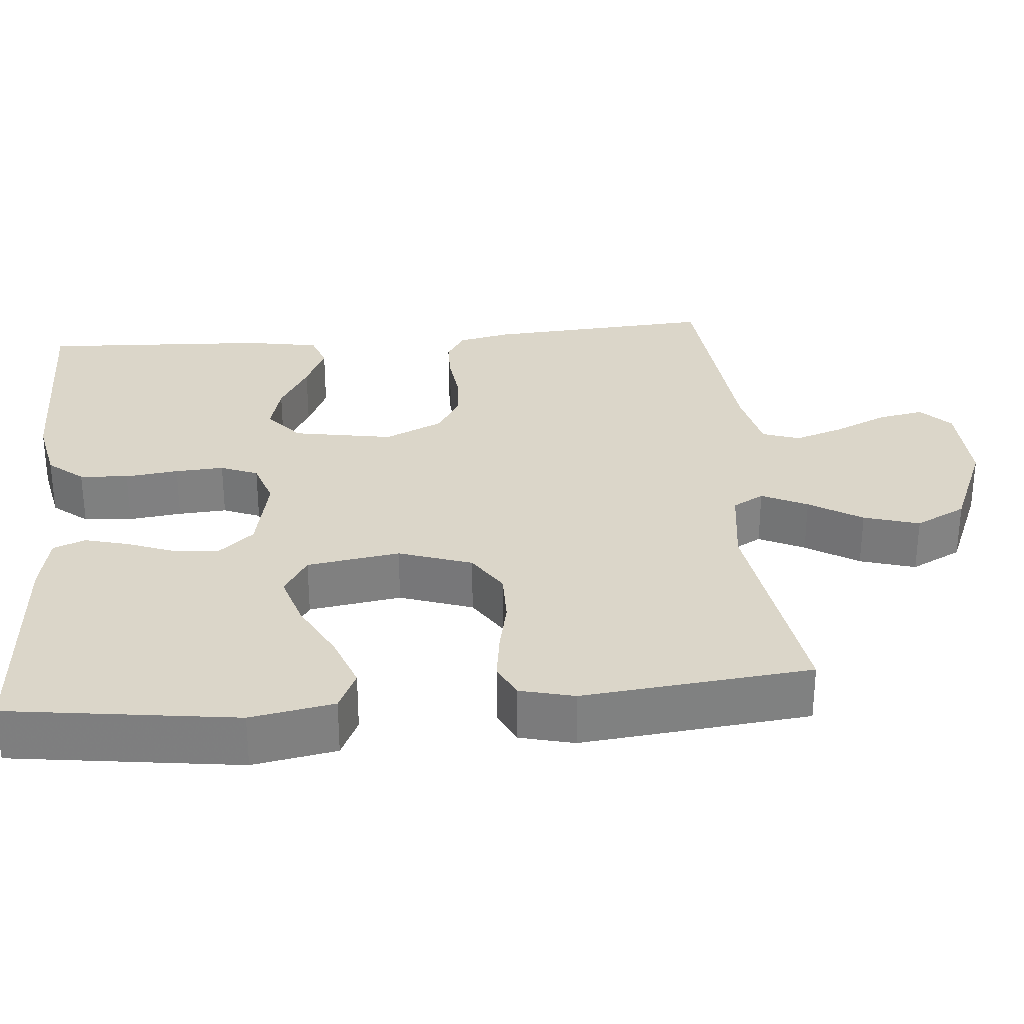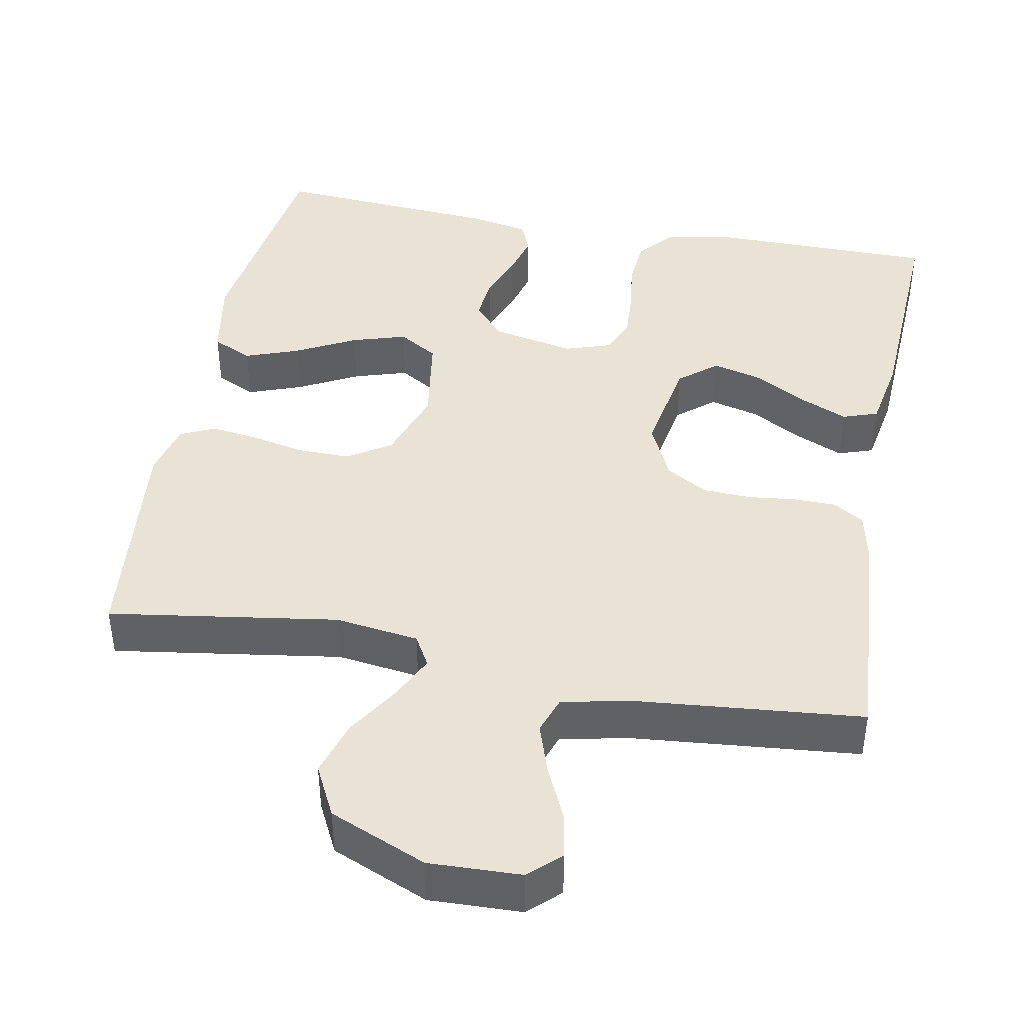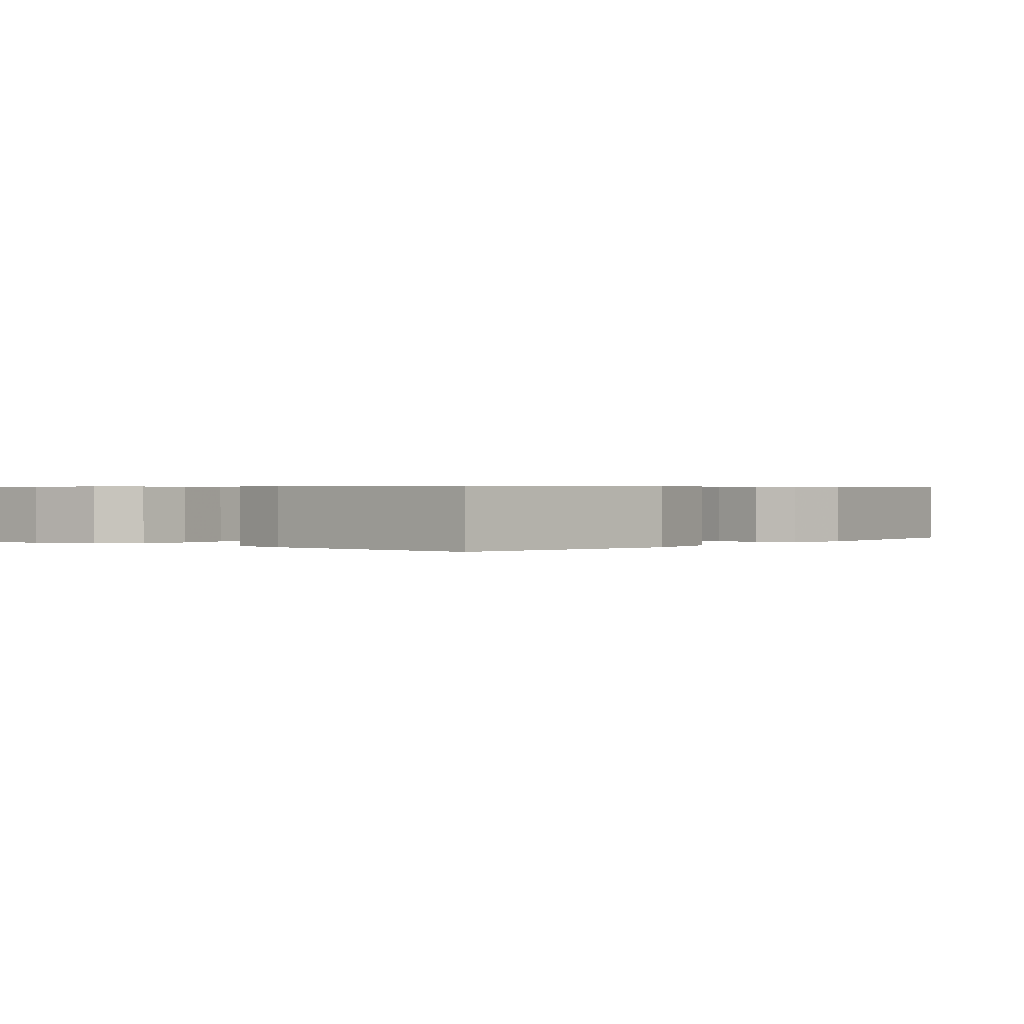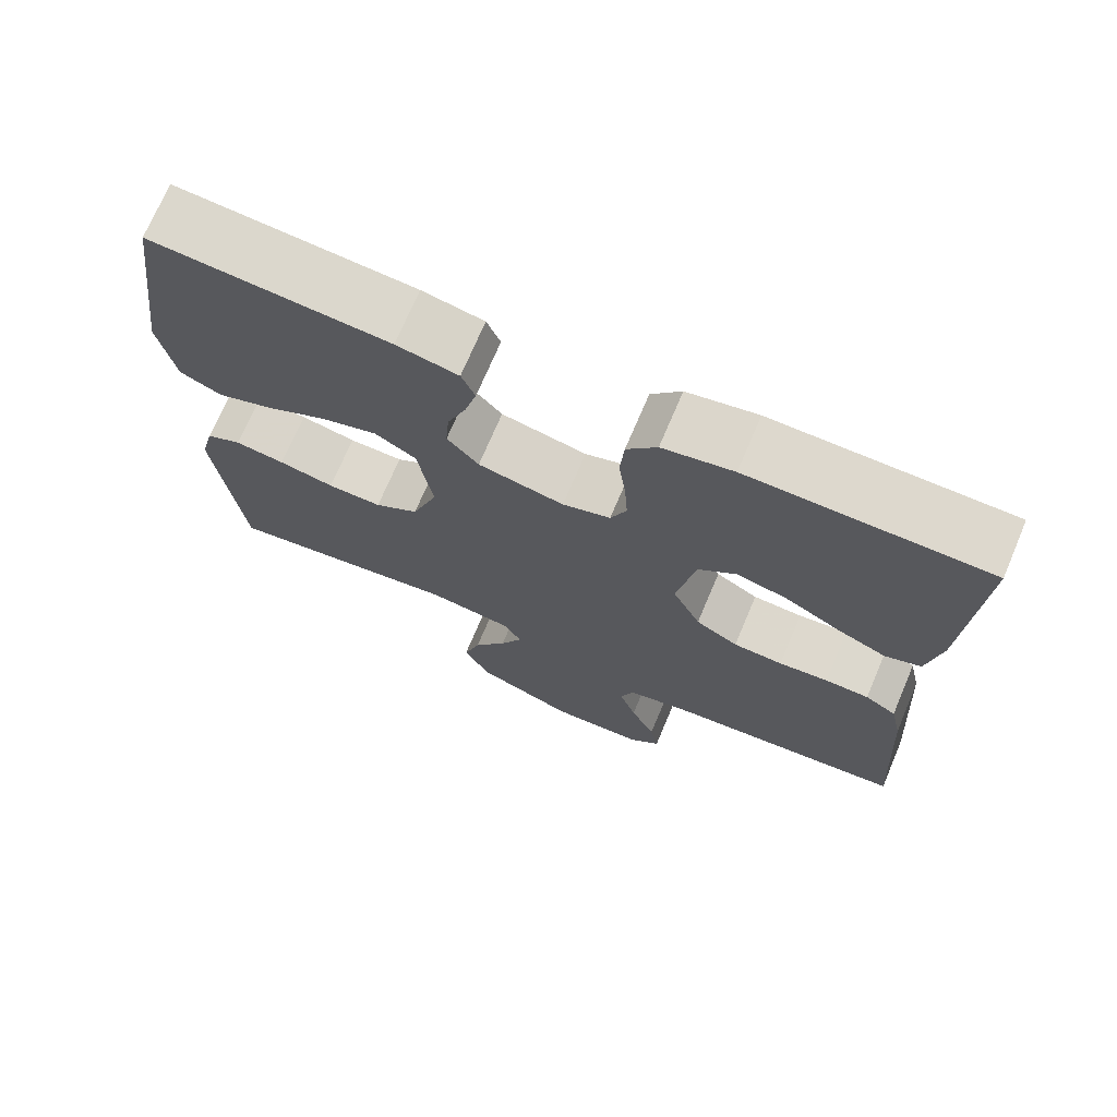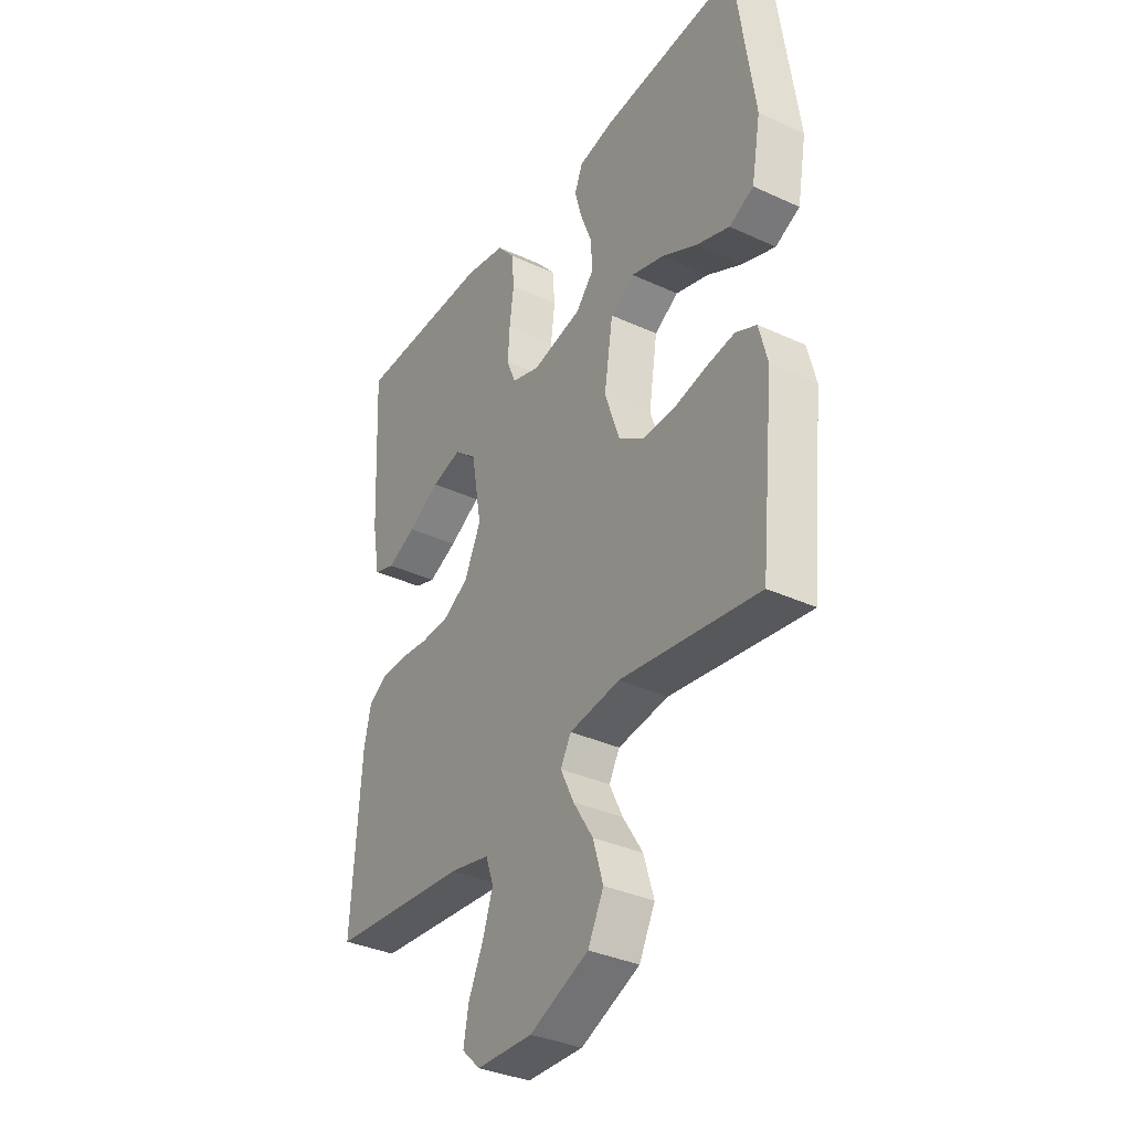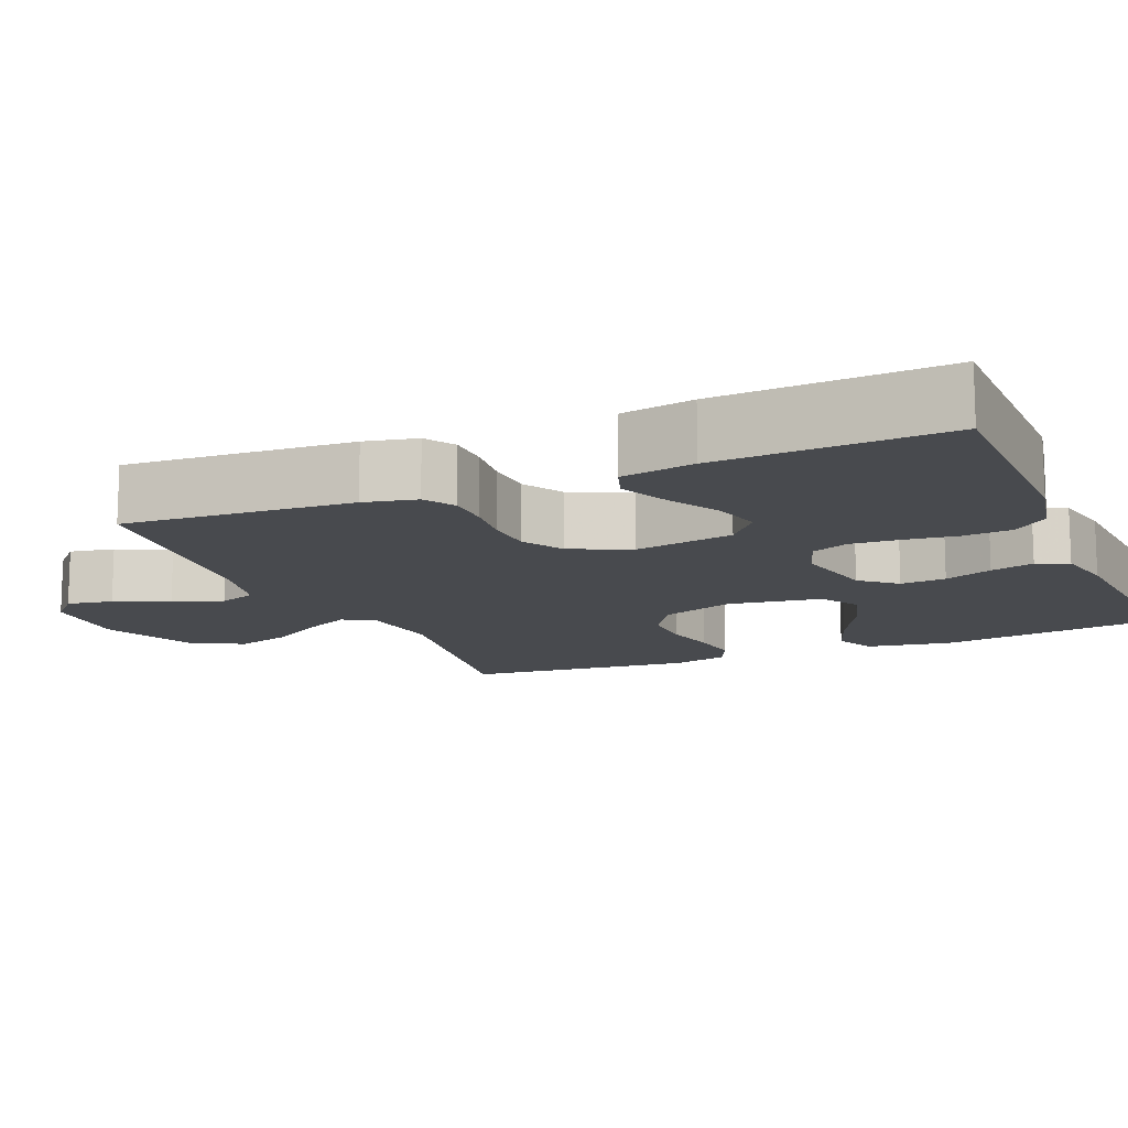
<metadata>
{"format":"obj","ext":"obj","renderer":"f3d","projection":"perspective","resolution":1024,"background":"white","views":[{"elev":30.1,"azim":84.9,"up":"+Y"},{"elev":42.1,"azim":-169.3,"up":"+Y"},{"elev":0.5,"azim":39.2,"up":"+Y"},{"elev":72.2,"azim":-157.0,"up":"+Z"},{"elev":-35.3,"azim":58.6,"up":"+Z"},{"elev":-13.2,"azim":-67.0,"up":"+Y"}]}
</metadata>
<code>
v 0.5 0.07 0.5
v 0.541 0.07 0.2
v 0.521 0.07 0.09
v 0.468 0.07 0.065
v 0.397 0.07 0.091
v 0.319 0.07 0.132
v 0.248 0.07 0.154
v 0.196 0.07 0.122
v 0.177 0.07 0
v 0.21 0.07 -0.096
v 0.266 0.07 -0.132
v 0.335 0.07 -0.131
v 0.405 0.07 -0.116
v 0.468 0.07 -0.107
v 0.513 0.07 -0.128
v 0.531 0.07 -0.2
v 0.5 0.07 -0.5
v 0.2 0.07 -0.455
v 0.09 0.07 -0.47
v 0.067 0.07 -0.511
v 0.096 0.07 -0.571
v 0.139 0.07 -0.64
v 0.161 0.07 -0.713
v 0.127 0.07 -0.78
v 0 0.07 -0.834
v -0.121 0.07 -0.83
v -0.161 0.07 -0.792
v -0.15 0.07 -0.732
v -0.118 0.07 -0.662
v -0.096 0.07 -0.596
v -0.113 0.07 -0.547
v -0.2 0.07 -0.528
v -0.5 0.07 -0.5
v -0.48 0.07 -0.2
v -0.465 0.07 -0.131
v -0.425 0.07 -0.106
v -0.369 0.07 -0.105
v -0.306 0.07 -0.112
v -0.243 0.07 -0.109
v -0.189 0.07 -0.077
v -0.153 0.07 0
v -0.176 0.07 0.131
v -0.225 0.07 0.172
v -0.29 0.07 0.155
v -0.359 0.07 0.116
v -0.422 0.07 0.088
v -0.468 0.07 0.104
v -0.485 0.07 0.2
v -0.5 0.07 0.5
v -0.2 0.07 0.502
v -0.111 0.07 0.484
v -0.073 0.07 0.438
v -0.068 0.07 0.374
v -0.077 0.07 0.304
v -0.081 0.07 0.24
v -0.061 0.07 0.191
v 0 0.07 0.171
v 0.109 0.07 0.194
v 0.149 0.07 0.24
v 0.144 0.07 0.3
v 0.12 0.07 0.363
v 0.105 0.07 0.42
v 0.122 0.07 0.462
v 0.2 0.07 0.478
v 0.5 0 0.5
v 0.541 0 0.2
v 0.521 0 0.09
v 0.468 0 0.065
v 0.397 0 0.091
v 0.319 0 0.132
v 0.248 0 0.154
v 0.196 0 0.122
v 0.177 0 0
v 0.21 0 -0.096
v 0.266 0 -0.132
v 0.335 0 -0.131
v 0.405 0 -0.116
v 0.468 0 -0.107
v 0.513 0 -0.128
v 0.531 0 -0.2
v 0.5 0 -0.5
v 0.2 0 -0.455
v 0.09 0 -0.47
v 0.067 0 -0.511
v 0.096 0 -0.571
v 0.139 0 -0.64
v 0.161 0 -0.713
v 0.127 0 -0.78
v 0 0 -0.834
v -0.121 0 -0.83
v -0.161 0 -0.792
v -0.15 0 -0.732
v -0.118 0 -0.662
v -0.096 0 -0.596
v -0.113 0 -0.547
v -0.2 0 -0.528
v -0.5 0 -0.5
v -0.48 0 -0.2
v -0.465 0 -0.131
v -0.425 0 -0.106
v -0.369 0 -0.105
v -0.306 0 -0.112
v -0.243 0 -0.109
v -0.189 0 -0.077
v -0.153 0 0
v -0.176 0 0.131
v -0.225 0 0.172
v -0.29 0 0.155
v -0.359 0 0.116
v -0.422 0 0.088
v -0.468 0 0.104
v -0.485 0 0.2
v -0.5 0 0.5
v -0.2 0 0.502
v -0.111 0 0.484
v -0.073 0 0.438
v -0.068 0 0.374
v -0.077 0 0.304
v -0.081 0 0.24
v -0.061 0 0.191
v 0 0 0.171
v 0.109 0 0.194
v 0.149 0 0.24
v 0.144 0 0.3
v 0.12 0 0.363
v 0.105 0 0.42
v 0.122 0 0.462
v 0.2 0 0.478
f 4 5 6
f 3 4 6
f 2 3 6
f 1 2 6
f 64 1 6
f 63 64 6
f 62 63 6
f 61 62 6
f 60 61 6
f 59 60 6 7
f 58 59 7 8
f 57 58 8 9
f 56 57 9 10
f 52 53 54
f 51 52 54
f 50 51 54
f 49 50 54
f 48 49 54
f 47 48 54
f 46 47 54
f 45 46 54
f 44 45 54
f 43 44 54 55
f 42 43 55 56
f 36 37 38
f 35 36 38
f 34 35 38
f 33 34 38
f 32 33 38
f 31 32 38 39
f 30 31 39 40
f 27 28 29
f 26 27 29
f 25 26 29
f 24 25 29
f 23 24 29
f 22 23 29
f 21 22 29
f 20 21 29 30
f 30 40 41
f 20 30 41
f 19 20 41
f 16 17 18
f 15 16 18
f 14 15 18
f 13 14 18
f 12 13 18
f 11 12 18 19
f 42 56 10
f 41 42 10
f 19 41 10
f 10 11 19
f 70 69 68
f 70 68 67
f 70 67 66
f 70 66 65
f 70 65 128
f 70 128 127
f 70 127 126
f 70 126 125
f 70 125 124
f 71 70 124 123
f 72 71 123 122
f 73 72 122 121
f 74 73 121 120
f 118 117 116
f 118 116 115
f 118 115 114
f 118 114 113
f 118 113 112
f 118 112 111
f 118 111 110
f 118 110 109
f 118 109 108
f 119 118 108 107
f 120 119 107 106
f 102 101 100
f 102 100 99
f 102 99 98
f 102 98 97
f 102 97 96
f 103 102 96 95
f 104 103 95 94
f 93 92 91
f 93 91 90
f 93 90 89
f 93 89 88
f 93 88 87
f 93 87 86
f 93 86 85
f 94 93 85 84
f 105 104 94
f 105 94 84
f 105 84 83
f 82 81 80
f 82 80 79
f 82 79 78
f 82 78 77
f 82 77 76
f 83 82 76 75
f 74 120 106
f 74 106 105
f 74 105 83
f 83 75 74
f 1 65 66 2
f 2 66 67 3
f 3 67 68 4
f 4 68 69 5
f 5 69 70 6
f 6 70 71 7
f 7 71 72 8
f 8 72 73 9
f 9 73 74 10
f 10 74 75 11
f 11 75 76 12
f 12 76 77 13
f 13 77 78 14
f 14 78 79 15
f 15 79 80 16
f 16 80 81 17
f 17 81 82 18
f 18 82 83 19
f 19 83 84 20
f 20 84 85 21
f 21 85 86 22
f 22 86 87 23
f 23 87 88 24
f 24 88 89 25
f 25 89 90 26
f 26 90 91 27
f 27 91 92 28
f 28 92 93 29
f 29 93 94 30
f 30 94 95 31
f 31 95 96 32
f 32 96 97 33
f 33 97 98 34
f 34 98 99 35
f 35 99 100 36
f 36 100 101 37
f 37 101 102 38
f 38 102 103 39
f 39 103 104 40
f 40 104 105 41
f 41 105 106 42
f 42 106 107 43
f 43 107 108 44
f 44 108 109 45
f 45 109 110 46
f 46 110 111 47
f 47 111 112 48
f 48 112 113 49
f 49 113 114 50
f 50 114 115 51
f 51 115 116 52
f 52 116 117 53
f 53 117 118 54
f 54 118 119 55
f 55 119 120 56
f 56 120 121 57
f 57 121 122 58
f 58 122 123 59
f 59 123 124 60
f 60 124 125 61
f 61 125 126 62
f 62 126 127 63
f 63 127 128 64
f 64 128 65 1

</code>
